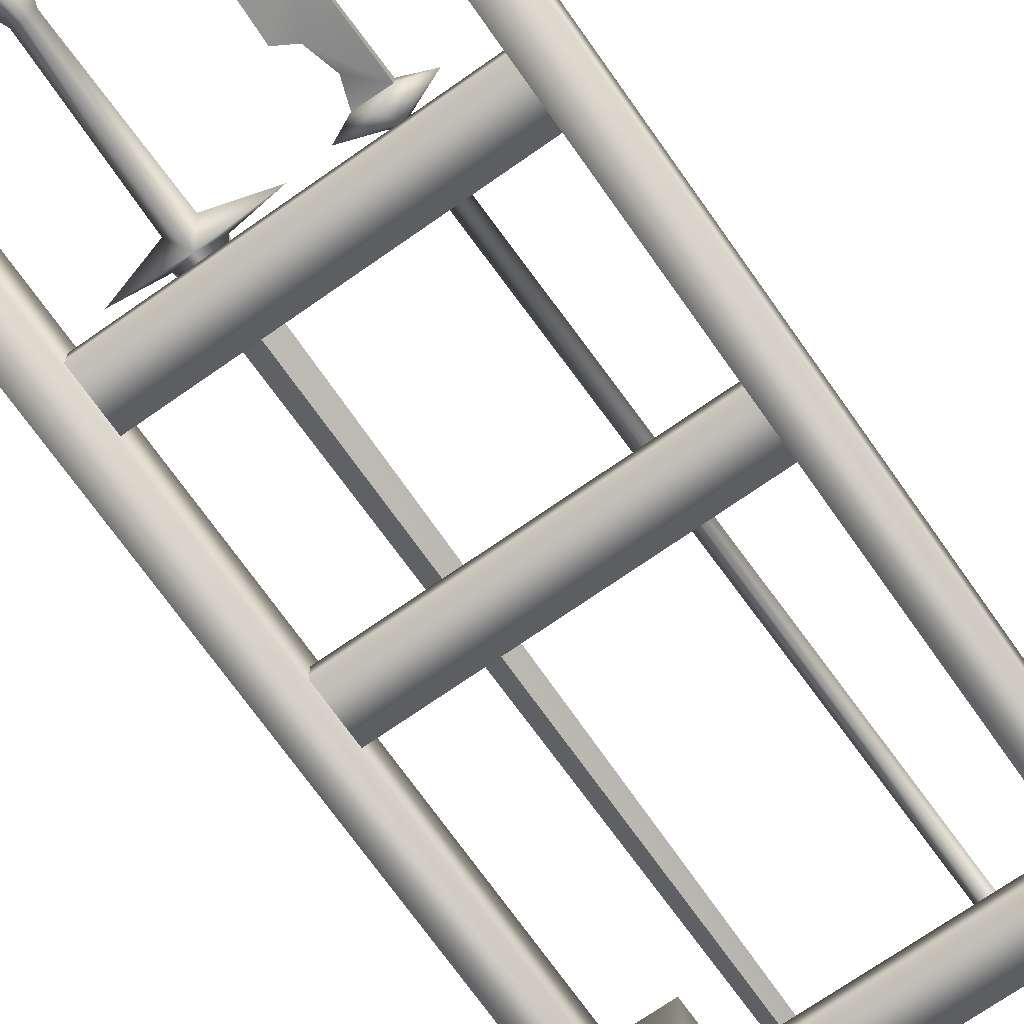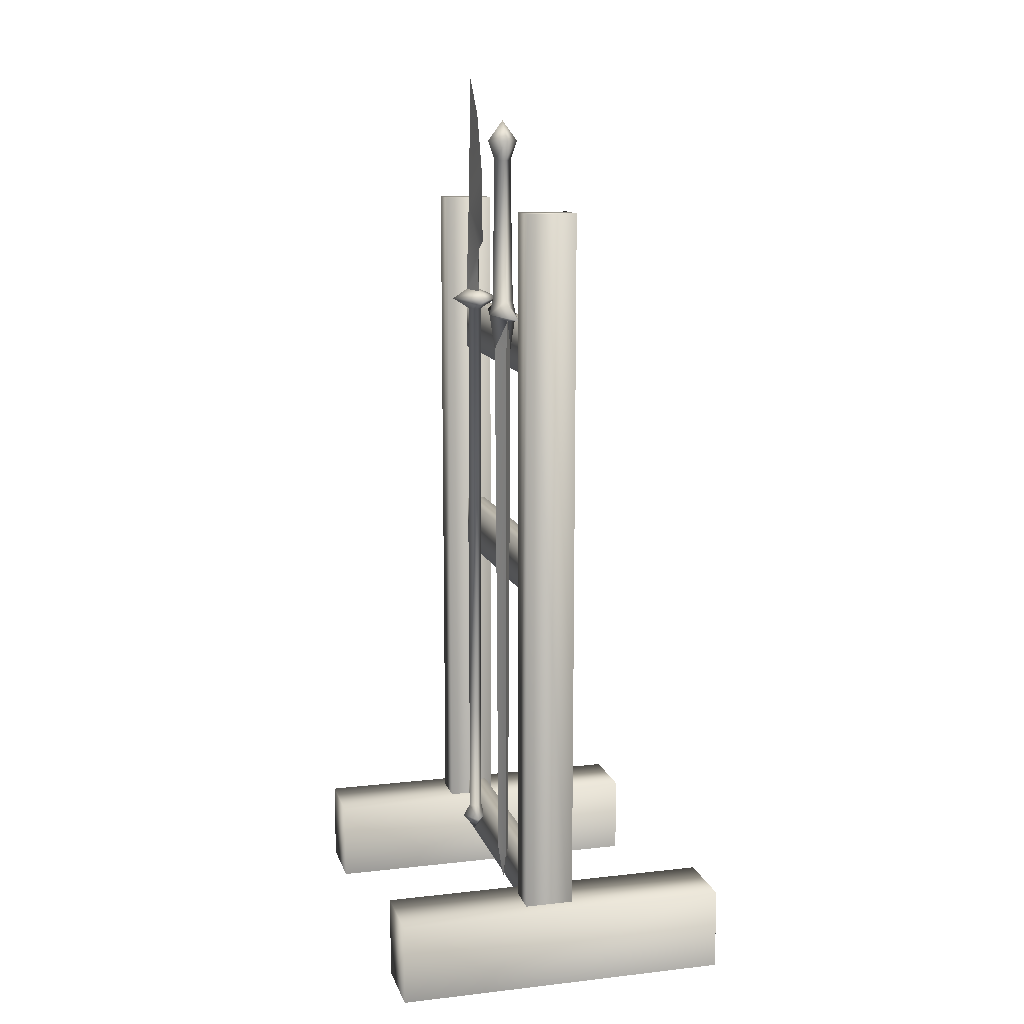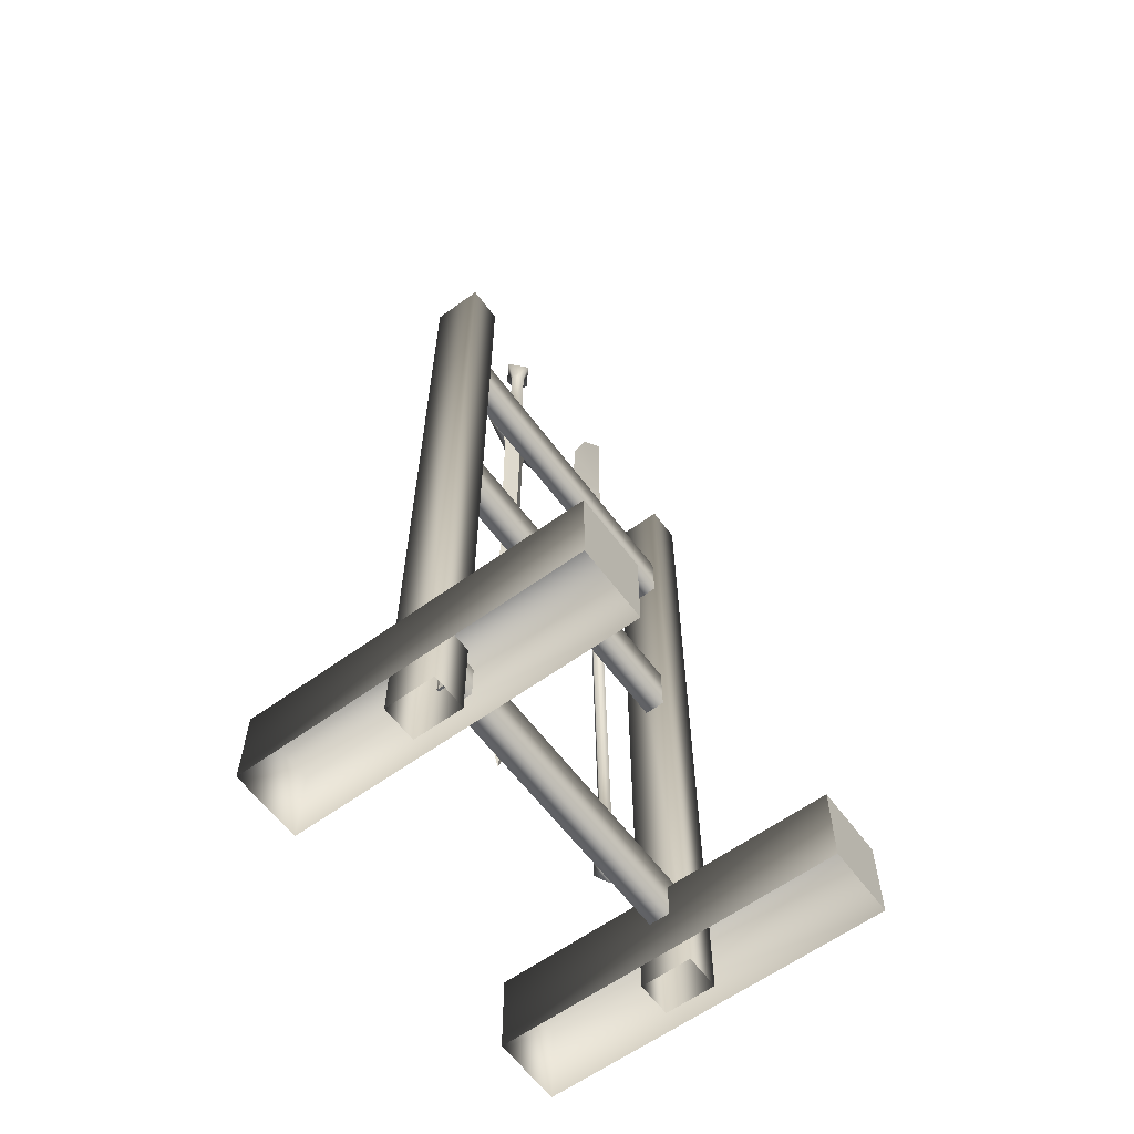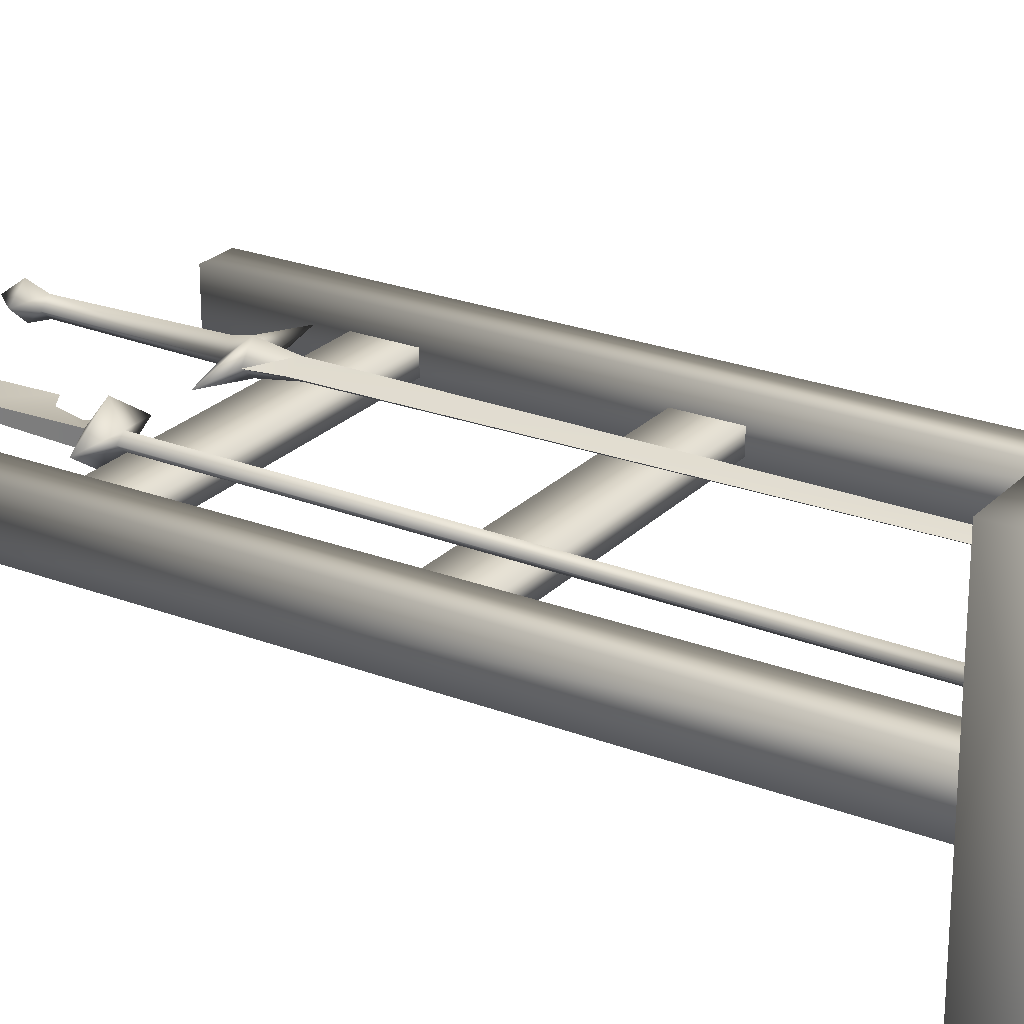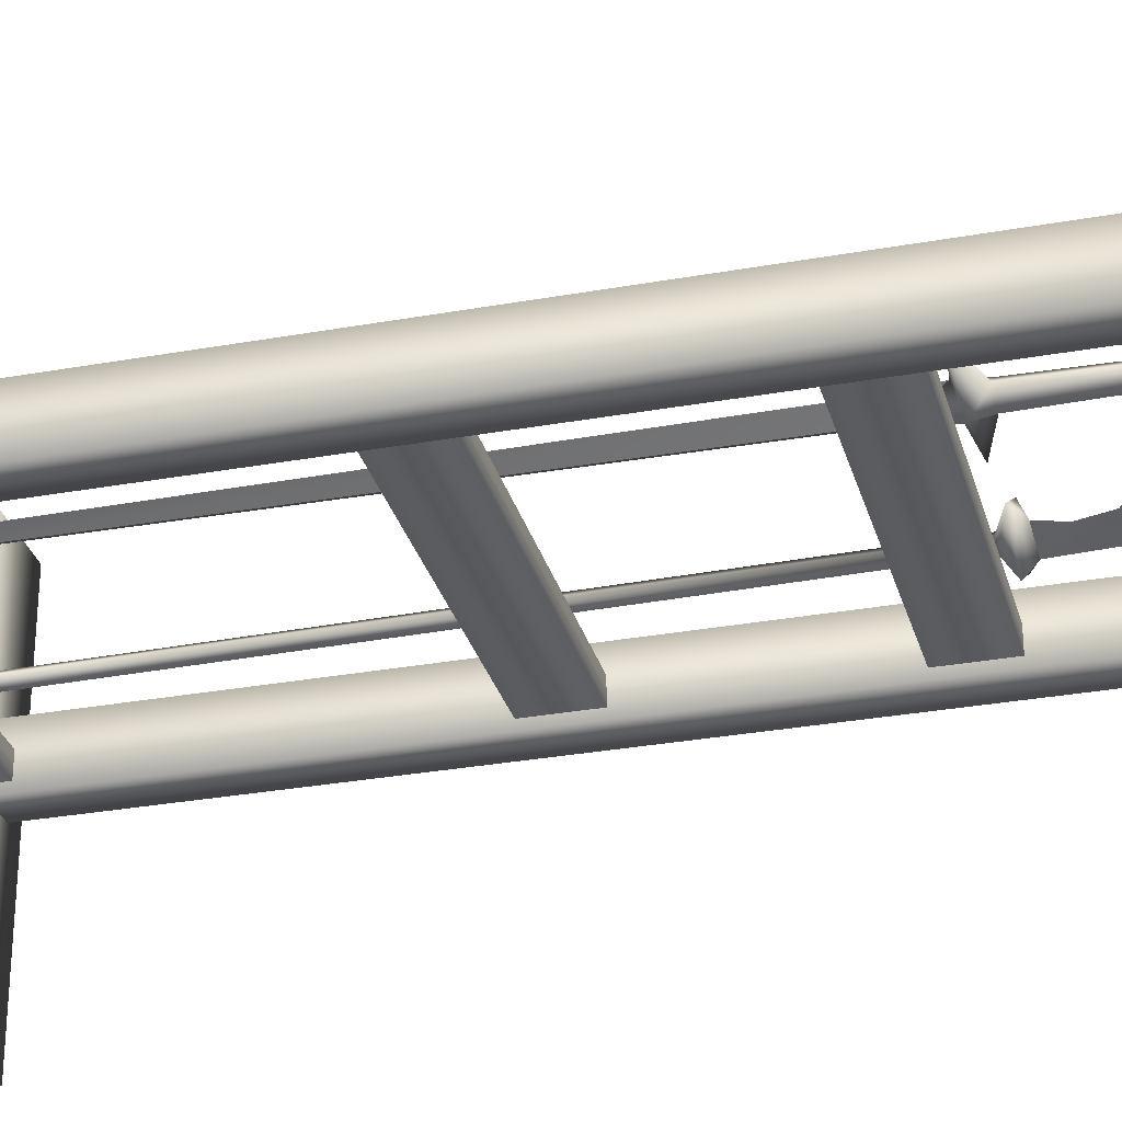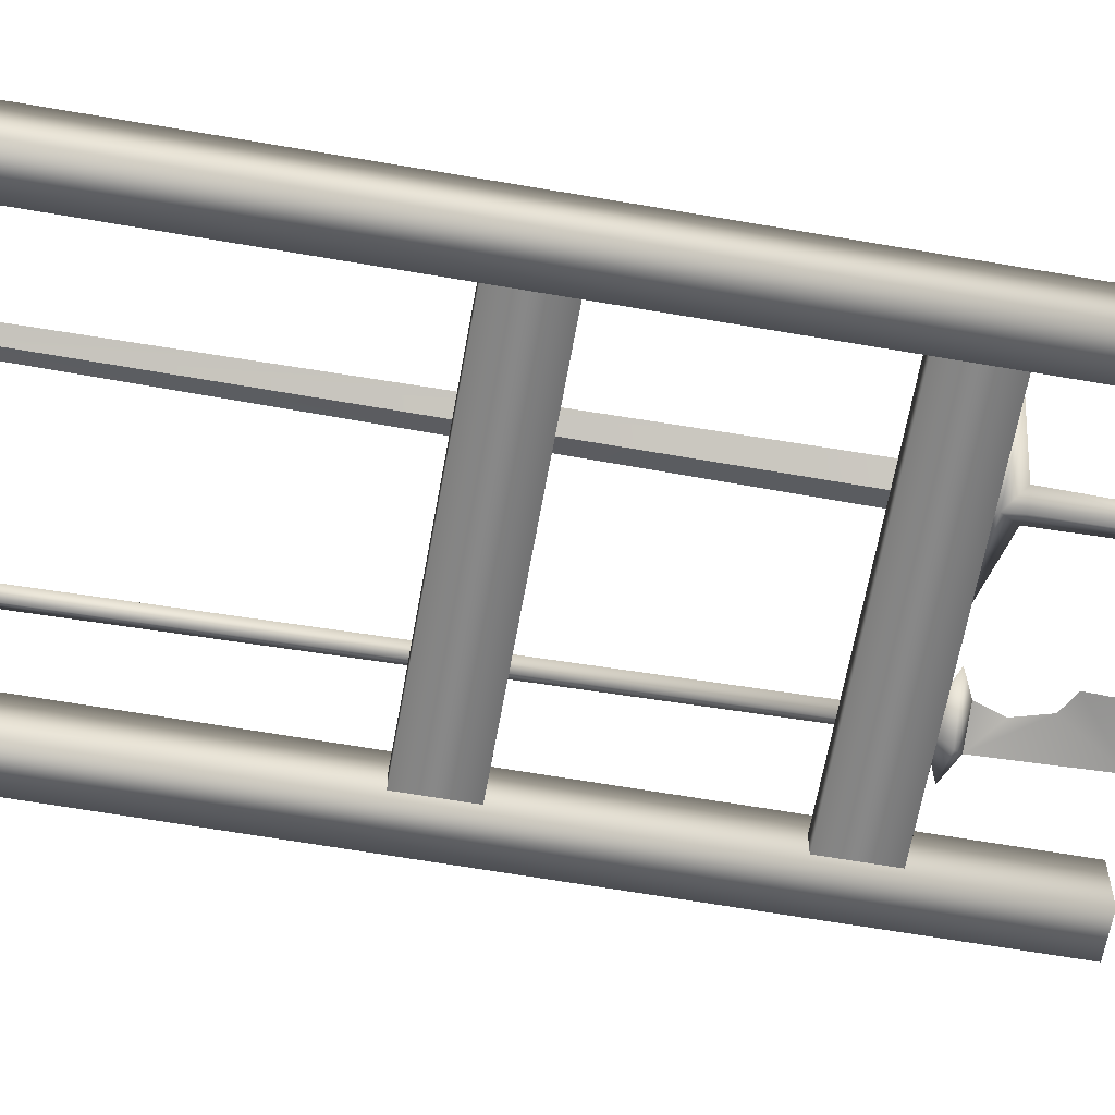
<metadata>
{"format":"obj","ext":"obj","renderer":"f3d","projection":"perspective","resolution":1024,"background":"white","views":[{"elev":-71.2,"azim":-144.9,"up":"+Z"},{"elev":12.2,"azim":75.0,"up":"+Y"},{"elev":-61.3,"azim":126.5,"up":"+Y"},{"elev":24.4,"azim":-57.6,"up":"+Z"},{"elev":-30.0,"azim":104.8,"up":"+Z"},{"elev":-62.6,"azim":80.0,"up":"+Z"}]}
</metadata>
<code>
o
v -0.4812 2.012 -0.1385
v -0.4812 1.848 -0.1385
v 0.5327 1.848 -0.1385
v 0.4721 -0.1124 -0.7088
v 0.4721 0.1447 -0.7088
v 0.6943 -0.1124 -0.7088
v 0.6943 0.1447 -0.7088
v -0.5984 0.1447 0.3485
v -0.5984 -0.1124 0.3485
v -0.3761 -0.1124 0.3485
v -0.3761 0.1447 0.3485
v -0.5984 -0.1124 -0.7088
v -0.5984 0.1447 -0.7088
v -0.3761 -0.1124 -0.7088
v -0.3761 0.1447 -0.7088
v 0.6943 -0.1124 0.3485
v 0.6943 0.1447 0.3485
v 0.4721 0.1447 0.3485
v 0.4721 -0.1124 0.3485
v 0.6371 2.377 -0.2254
v 0.526 2.377 -0.2254
v 0.526 2.377 -0.07148
v 0.6371 2.377 -0.07148
v -0.4812 0.03231 -0.2012
v 0.5327 0.03231 -0.2012
v 0.5327 0.03231 -0.1385
v -0.4812 0.03231 -0.1385
v 0.5327 0.1962 -0.2012
v -0.4812 0.1962 -0.2012
v -0.4812 0.1962 -0.1385
v 0.5327 0.1962 -0.1385
v 0.5327 0.03231 -0.2012
v -0.4812 0.03231 -0.2012
v -0.4812 0.1962 -0.2012
v 0.5327 0.1962 -0.2012
v 0.5327 0.03231 -0.1385
v 0.5327 0.1962 -0.1385
v -0.4812 0.1962 -0.1385
v -0.4812 0.03231 -0.1385
v -0.4812 1.124 -0.2012
v 0.5327 1.124 -0.2012
v 0.5327 1.124 -0.1385
v -0.4812 1.124 -0.1385
v 0.5327 1.288 -0.2012
v -0.4812 1.288 -0.2012
v -0.4812 1.288 -0.1385
v 0.5327 1.288 -0.1385
v 0.5327 1.124 -0.2012
v -0.4812 1.124 -0.2012
v -0.4812 1.288 -0.2012
v 0.5327 1.288 -0.2012
v 0.5327 1.124 -0.1385
v 0.5327 1.288 -0.1385
v -0.4812 1.288 -0.1385
v -0.4812 1.124 -0.1385
v -0.4812 1.848 -0.2012
v 0.5327 1.848 -0.2012
v 0.5327 1.848 -0.1385
v -0.4812 1.848 -0.1385
v 0.5327 2.012 -0.2012
v -0.4812 2.012 -0.2012
v -0.4812 2.012 -0.1385
v 0.5327 2.012 -0.1385
v 0.5327 1.848 -0.2012
v -0.4812 1.848 -0.2012
v -0.4812 2.012 -0.2012
v 0.5327 2.012 -0.2012
v -0.3761 -0.1124 -0.7088
v -0.3761 0.1447 -0.7088
v -0.3761 -0.1124 0.3485
v -0.3761 0.1447 0.3485
v -0.5984 0.1447 0.3485
v -0.5984 0.1447 -0.7088
v -0.5984 -0.1124 -0.7088
v -0.5984 -0.1124 0.3485
v 0.4721 -0.1124 0.3485
v 0.4721 0.1447 0.3485
v 0.4721 -0.1124 -0.7088
v 0.6943 -0.1124 -0.7088
v 0.6943 0.1447 -0.7088
v 0.6943 -0.1124 0.3485
v 0.6943 0.1447 0.3485
v 0.4721 0.1447 -0.7088
v -0.5349 -0.123 -0.07148
v -0.4238 -0.123 -0.07148
v -0.4238 2.377 -0.07148
v -0.5349 2.377 -0.07148
v -0.5349 2.377 -0.2254
v -0.5349 -0.123 -0.2254
v -0.4238 2.377 -0.2254
v -0.4238 -0.123 -0.2254
v 0.526 -0.123 -0.07148
v 0.6371 -0.123 -0.07148
v 0.6371 2.377 -0.07148
v 0.526 2.377 -0.07148
v 0.6371 -0.123 -0.2254
v 0.6371 2.377 -0.2254
v 0.526 -0.123 -0.2254
v 0.526 2.377 -0.2254
v 0.5327 2.012 -0.1385
v 0.2973 2.016 -0.09844
v 0.2357 1.92 -0.1248
v 0.2357 2.032 -0.1426
v -0.4238 2.377 -0.2254
v -0.5349 2.377 -0.2254
v -0.5349 2.377 -0.07148
v -0.4238 2.377 -0.07148
v -0.2194 2.358 -0.1272
v -0.2194 2.358 -0.09732
v -0.2451 2.786 -0.1122
v -0.2248 2.073 -0.1343
v -0.2248 2.073 -0.09014
v 0.2357 0.08147 -0.09844
v 0.2357 0.19 -0.1153
v 0.2682 0.1717 -0.09844
v 0.2829 1.922 -0.09844
v 0.2357 1.92 -0.1248
v 0.2973 2.016 -0.09844
v 0.2357 0.08147 -0.09844
v 0.2032 0.1717 -0.09844
v 0.2357 0.19 -0.1153
v 0.1885 1.922 -0.09844
v 0.2357 1.92 -0.1248
v 0.174 2.016 -0.09844
v 0.2357 0.08147 -0.09844
v 0.2357 0.19 -0.08154
v 0.2032 0.1717 -0.09844
v 0.1885 1.922 -0.09844
v 0.2357 1.92 -0.07208
v 0.174 2.016 -0.09844
v 0.2357 0.08147 -0.09844
v 0.2682 0.1717 -0.09844
v 0.2357 0.19 -0.08154
v 0.2829 1.922 -0.09844
v 0.2357 1.92 -0.07208
v 0.2973 2.016 -0.09844
v -0.09063 2.477 -0.1122
v -0.2194 2.358 -0.1272
v -0.1507 2.666 -0.1122
v -0.2451 2.786 -0.1122
v -0.08303 2.246 -0.1122
v -0.1319 2.218 -0.1122
v -0.2248 2.073 -0.1343
v -0.1543 2.137 -0.1122
v -0.1316 2.072 -0.1122
v -0.09063 2.477 -0.1122
v -0.2194 2.358 -0.09732
v -0.08303 2.246 -0.1122
v -0.1319 2.218 -0.1122
v -0.2248 2.073 -0.09014
v -0.1543 2.137 -0.1122
v -0.1316 2.072 -0.1122
v -0.1507 2.666 -0.1122
v -0.2451 2.786 -0.1122
v -0.199 0.1755 -0.1122
v -0.2232 0.176 -0.1337
v -0.2167 0.5469 -0.1337
v -0.1925 0.5467 -0.1122
v -0.2409 0.5475 -0.1122
v -0.2474 0.1764 -0.1122
v -0.2167 0.5472 -0.09082
v -0.2232 0.176 -0.09082
v -0.2409 0.5475 -0.1122
v -0.2167 0.5472 -0.09082
v -0.1912 2.009 -0.09082
v -0.2154 2.009 -0.1122
v -0.2167 0.5469 -0.1337
v -0.1912 2.009 -0.1337
v -0.1925 0.5467 -0.1122
v -0.167 2.009 -0.1122
v 0.2357 2.032 -0.05428
v 0.2973 2.016 -0.09844
v 0.4338 2.032 -0.09844
v 0.2357 2.032 -0.1426
v 0.274 2.078 -0.09844
v 0.2357 2.078 -0.1323
v 0.2357 2.078 -0.06454
v 0.1974 2.078 -0.09844
v 0.0375 2.032 -0.09844
v 0.174 2.016 -0.09844
v -0.223 0.1365 -0.06909
v -0.2835 0.1377 -0.1122
v -0.2318 0.08081 -0.1122
v -0.2246 0.1365 -0.1562
v -0.2232 0.176 -0.1337
v -0.1653 0.1353 -0.1122
v -0.199 0.1755 -0.1122
v -0.2232 0.176 -0.09082
v -0.2474 0.1764 -0.1122
v -0.1316 2.072 -0.1122
v -0.1871 2.045 -0.1919
v -0.2248 2.073 -0.1343
v -0.3036 2.046 -0.1122
v -0.2154 2.009 -0.1122
v -0.1912 2.009 -0.09082
v -0.1912 2.009 -0.1337
v -0.06921 2.042 -0.1122
v -0.1871 2.045 -0.03256
v -0.2248 2.073 -0.09014
v -0.167 2.009 -0.1122
v 0.274 2.078 -0.09844
v 0.2357 2.078 -0.1323
v 0.2357 2.525 -0.1249
v 0.2057 2.525 -0.09844
v 0.1974 2.078 -0.09844
v 0.2357 2.525 -0.07196
v 0.2357 2.078 -0.06454
v 0.2656 2.525 -0.09844
v 0.2897 2.586 -0.09844
v 0.2357 2.586 -0.1463
v 0.2357 2.65 -0.09844
v 0.1816 2.586 -0.09844
v 0.2357 2.586 -0.05062
v 0.174 2.016 -0.09844
v 0.2357 1.92 -0.07208
v 0.2357 2.032 -0.05428
g Geoset0
f 1 2 3
f 4 5 6
f 7 6 5
f 8 9 10
f 10 11 8
f 12 13 14
f 15 14 13
f 16 17 18
f 18 19 16
f 20 21 22
f 22 23 20
f 24 25 26
f 26 27 24
f 28 29 30
f 30 31 28
f 32 33 34
f 34 35 32
f 36 37 38
f 38 39 36
f 40 41 42
f 42 43 40
f 44 45 46
f 46 47 44
f 48 49 50
f 50 51 48
f 52 53 54
f 54 55 52
f 56 57 58
f 58 59 56
f 60 61 62
f 62 63 60
f 64 65 66
f 66 67 64
f 68 69 70
f 71 70 69
f 71 69 72
f 73 72 69
f 73 74 72
f 75 72 74
f 76 77 78
f 79 80 81
f 82 81 80
f 82 80 77
f 83 77 80
f 83 78 77
f 84 85 86
f 86 87 84
f 84 87 88
f 88 89 84
f 89 88 90
f 90 91 89
f 91 90 86
f 86 85 91
f 92 93 94
f 94 95 92
f 94 93 96
f 96 97 94
f 97 96 98
f 98 99 97
f 99 98 92
f 92 95 99
f 3 100 1
g Geoset1
f 101 102 103
f 104 105 106
f 106 107 104
f 108 109 110
f 108 111 109
f 111 112 109
f 113 114 115
f 114 116 115
f 114 117 116
f 117 118 116
f 119 120 121
f 122 121 120
f 122 123 121
f 124 123 122
f 125 126 127
f 126 128 127
f 126 129 128
f 129 130 128
f 131 132 133
f 134 133 132
f 134 135 133
f 136 135 134
f 137 138 139
f 139 138 140
f 137 141 138
f 141 142 138
f 142 143 138
f 144 143 142
f 145 143 144
f 146 147 148
f 148 147 149
f 147 150 149
f 150 151 149
f 150 152 151
f 146 153 147
f 153 154 147
f 155 156 157
f 157 158 155
f 159 157 156
f 156 160 159
f 161 159 160
f 160 162 161
f 158 161 162
f 162 155 158
f 163 164 165
f 165 166 163
f 167 163 166
f 166 168 167
f 169 167 168
f 168 170 169
f 164 169 170
f 170 165 164
f 171 172 173
f 174 173 172
f 174 175 173
f 175 174 176
f 171 173 175
f 175 177 171
f 178 171 177
f 171 178 179
f 178 176 174
f 174 179 178
f 174 180 179
f 171 179 180
f 181 182 183
f 184 183 182
f 185 184 182
f 185 186 184
f 185 187 186
f 188 186 187
f 185 182 189
f 189 182 188
f 181 188 182
f 186 188 181
f 186 181 183
f 186 183 184
f 190 191 192
f 193 192 191
f 193 194 195
f 193 196 194
f 196 193 191
f 197 196 191
f 191 190 197
f 198 197 190
f 190 199 198
f 192 193 199
f 199 193 198
f 195 198 193
f 198 195 197
f 200 197 195
f 196 197 200
f 201 202 203
f 204 203 202
f 202 205 204
f 206 204 205
f 205 207 206
f 208 206 207
f 206 208 209
f 210 209 208
f 211 209 210
f 212 211 210
f 212 213 211
f 207 201 208
f 203 208 201
f 208 203 210
f 204 210 203
f 210 204 212
f 212 204 206
f 206 213 212
f 209 213 206
f 211 213 209
f 214 215 216
f 101 216 215
f 214 103 102

</code>
